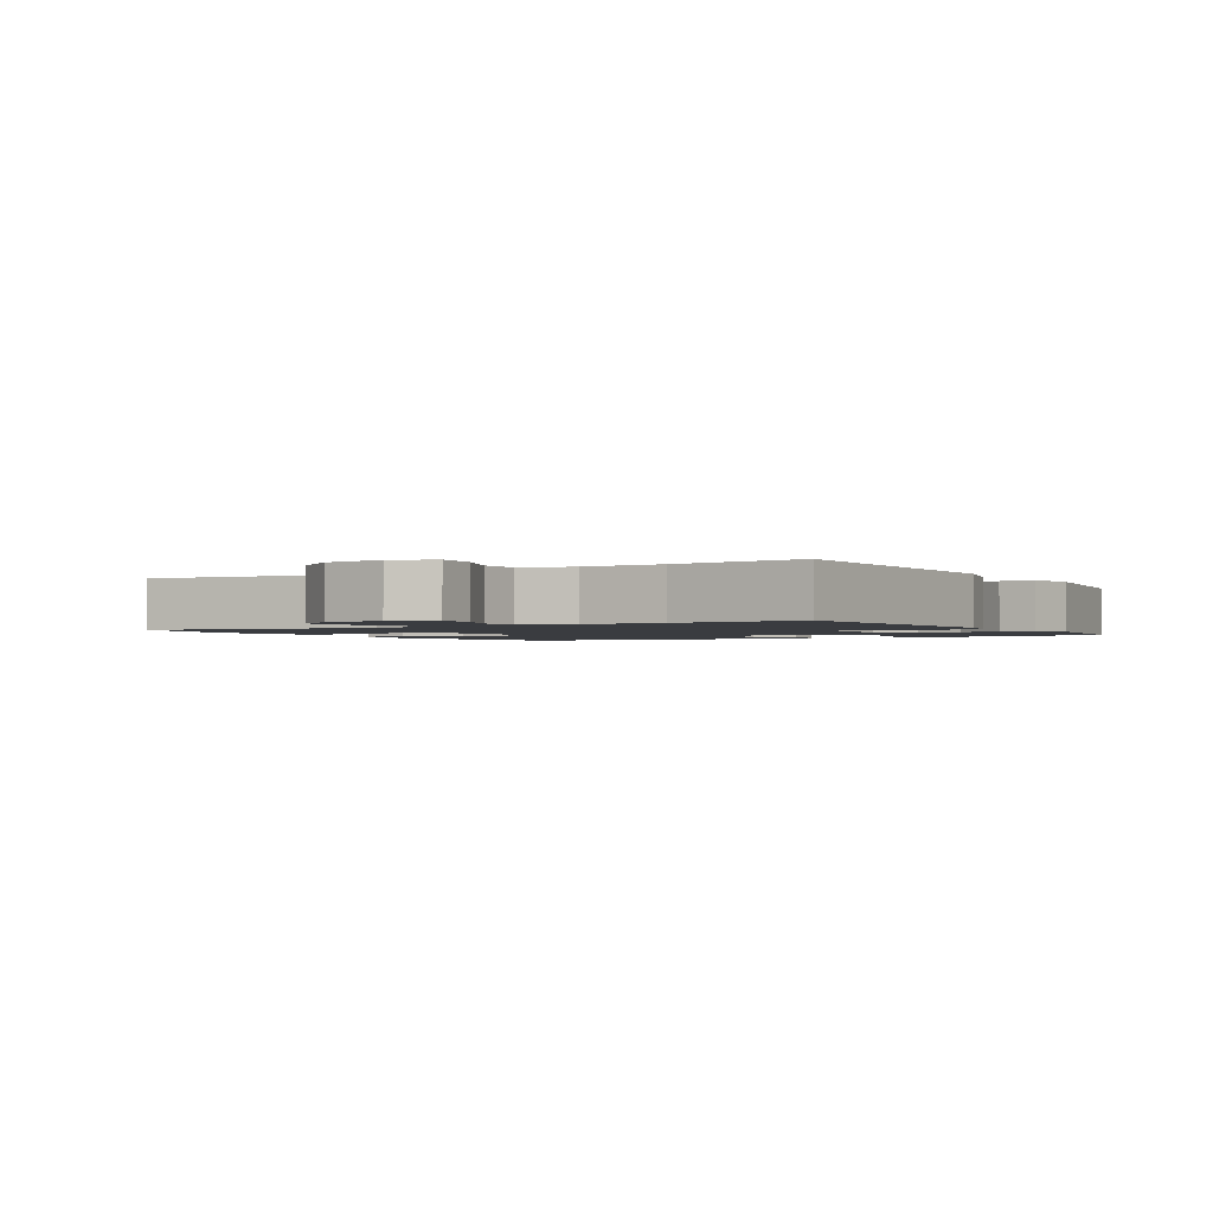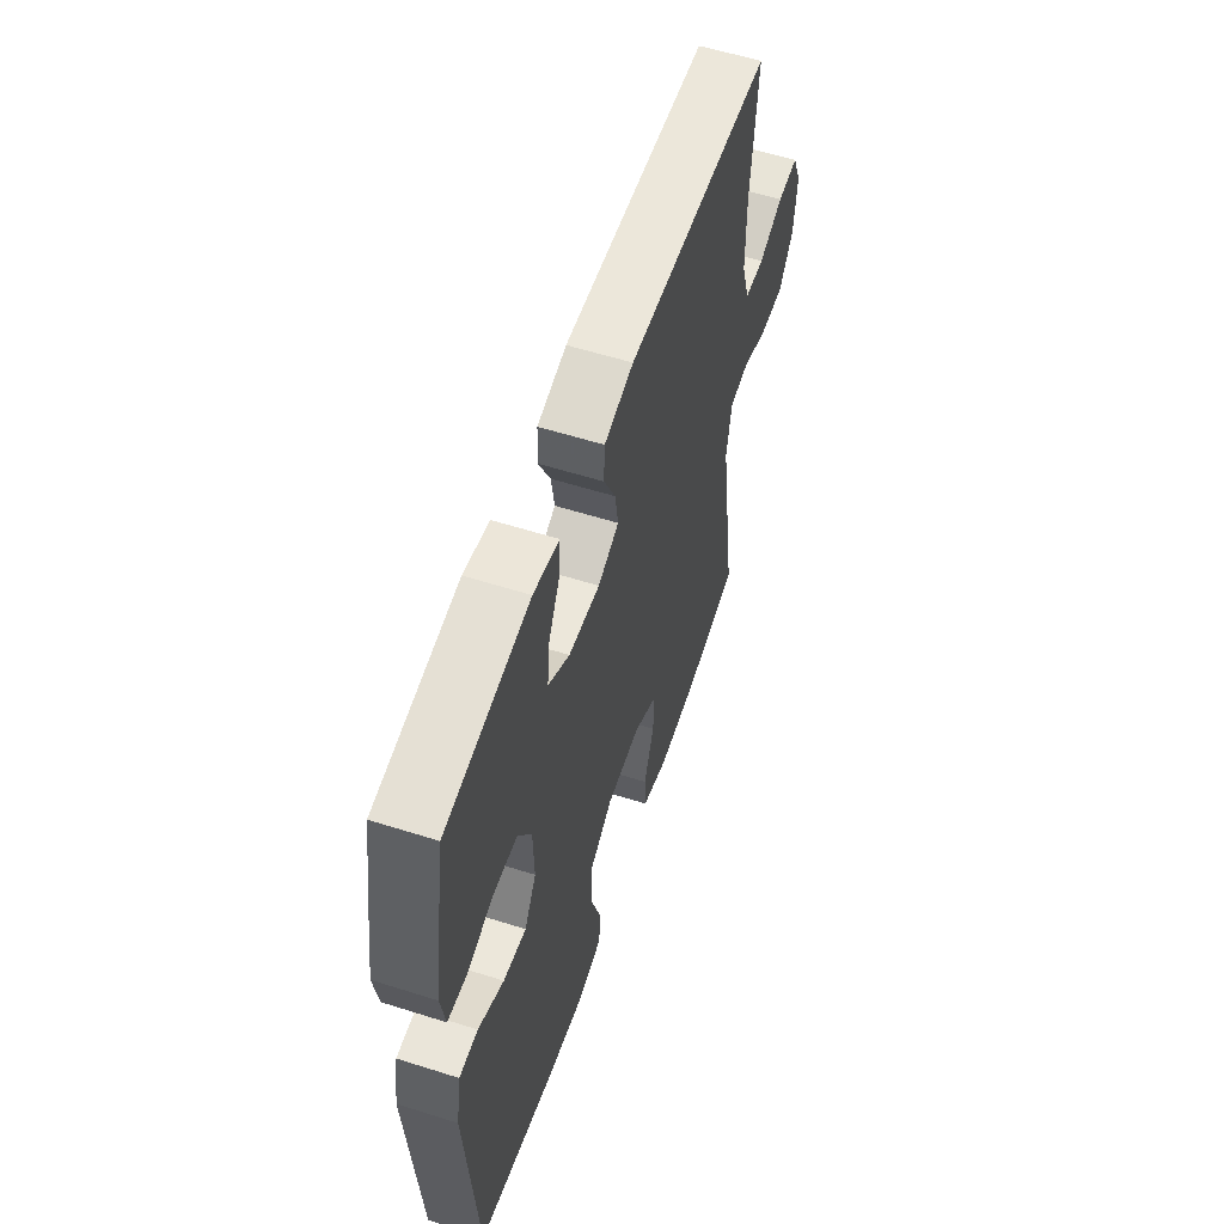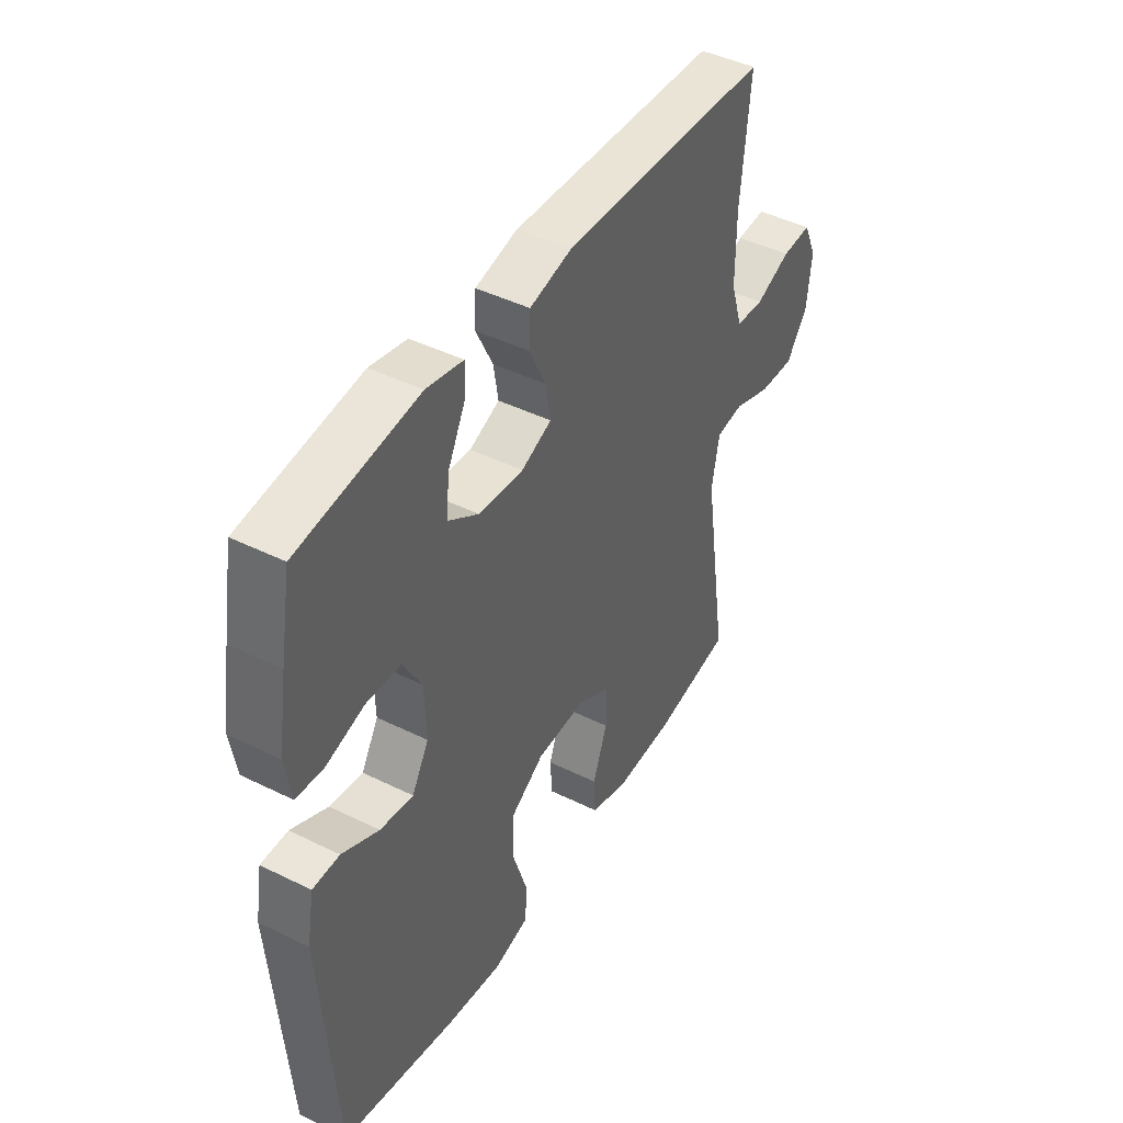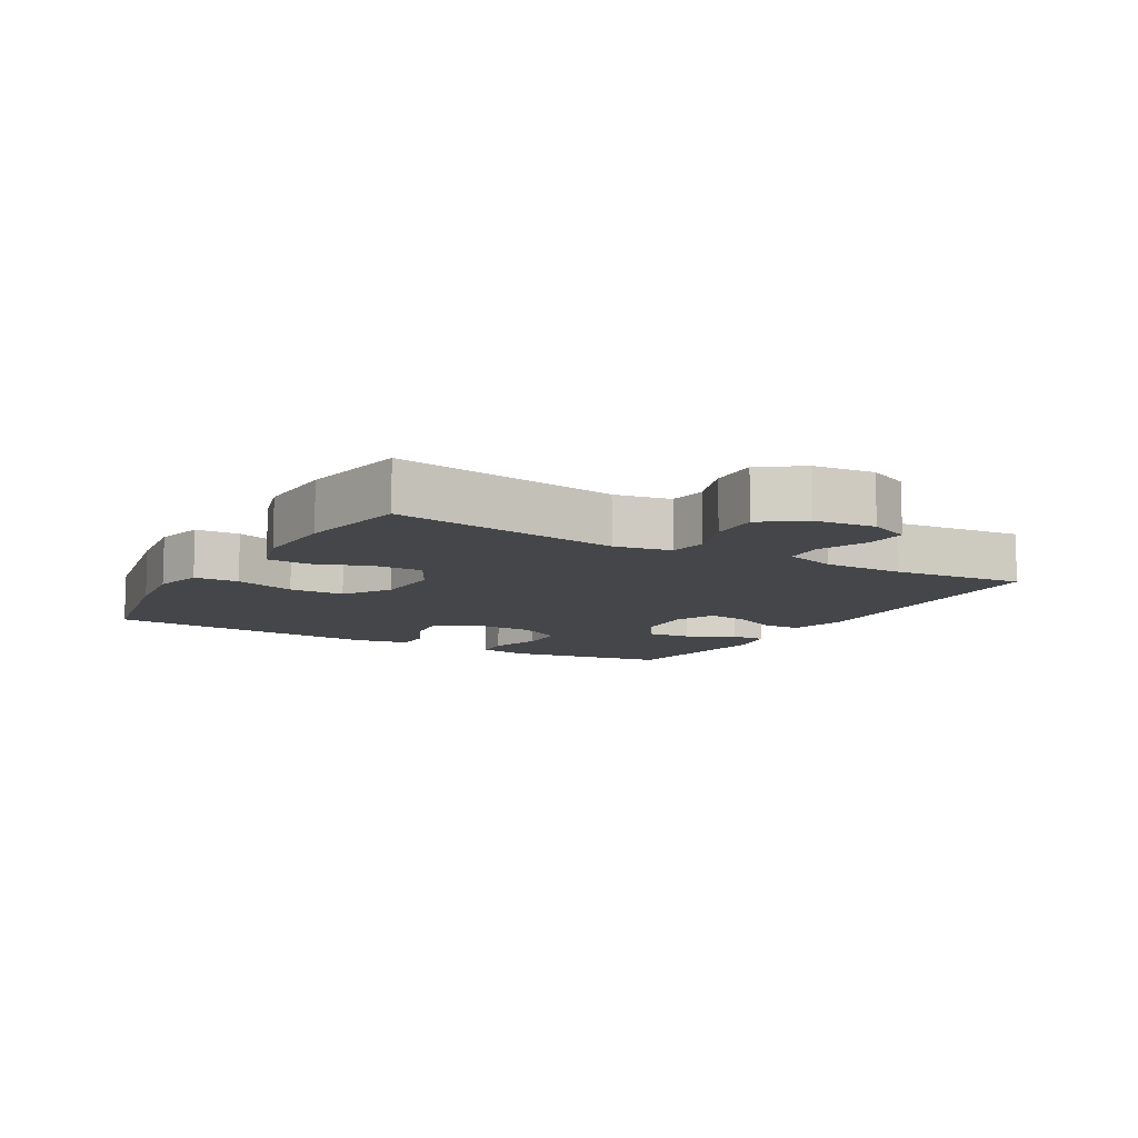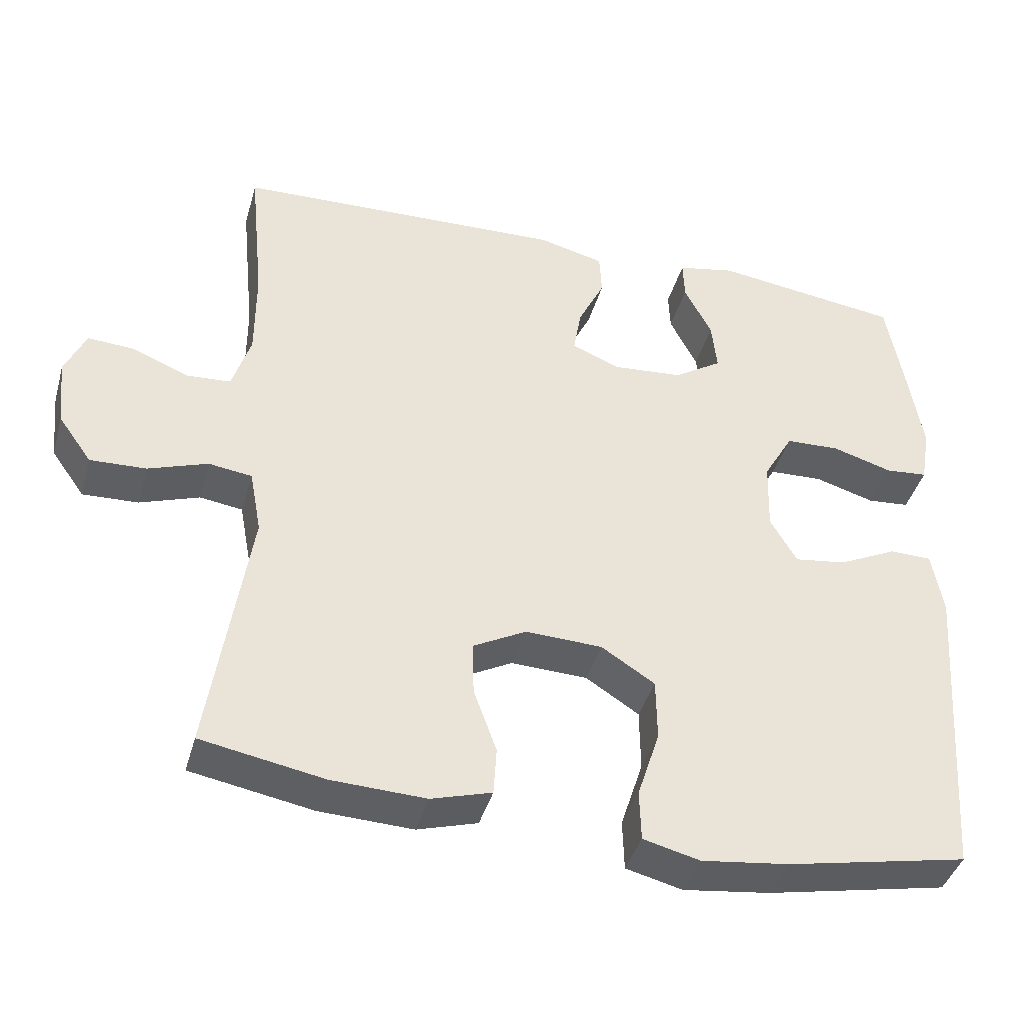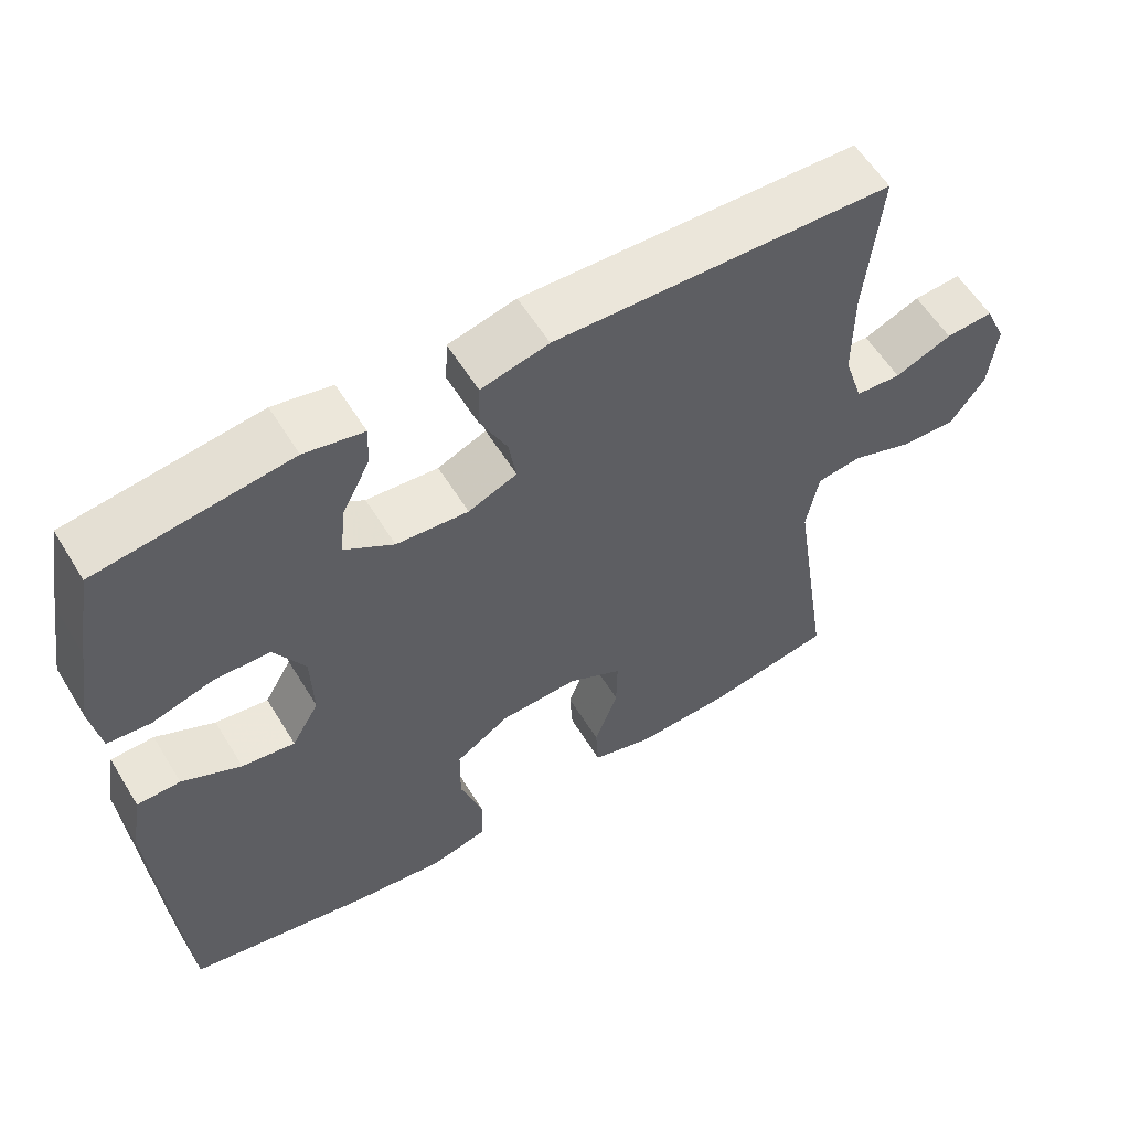
<metadata>
{"format":"obj","ext":"obj","renderer":"f3d","projection":"perspective","resolution":1024,"background":"white","views":[{"elev":-1.8,"azim":-59.3,"up":"+Y"},{"elev":57.2,"azim":108.3,"up":"+Z"},{"elev":44.1,"azim":120.1,"up":"+Z"},{"elev":-9.9,"azim":-120.0,"up":"+Y"},{"elev":-41.1,"azim":-15.5,"up":"+Z"},{"elev":58.1,"azim":148.7,"up":"+Z"}]}
</metadata>
<code>
v 0.5 0.07 0.5
v 0.523 0.07 0.369
v 0.542 0.07 0.251
v 0.529 0.07 0.174
v 0.472 0.07 0.169
v 0.391 0.07 0.193
v 0.318 0.07 0.19
v 0.278 0.07 0.12
v 0.275 0.07 0.024
v 0.311 0.07 -0.038
v 0.381 0.07 -0.028
v 0.459 0.07 0.01
v 0.516 0.07 0.009
v 0.531 0.07 -0.077
v 0.5 0.07 -0.5
v 0.256 0.07 -0.549
v 0.139 0.07 -0.564
v 0.063 0.07 -0.545
v 0.061 0.07 -0.477
v 0.091 0.07 -0.384
v 0.09 0.07 -0.3
v 0.018 0.07 -0.254
v -0.085 0.07 -0.25
v -0.156 0.07 -0.288
v -0.155 0.07 -0.361
v -0.124 0.07 -0.446
v -0.128 0.07 -0.511
v -0.209 0.07 -0.535
v -0.335 0.07 -0.53
v -0.5 0.07 -0.5
v -0.447 0.07 -0.153
v -0.463 0.07 -0.067
v -0.521 0.07 -0.059
v -0.601 0.07 -0.087
v -0.676 0.07 -0.09
v -0.721 0.07 -0.027
v -0.731 0.07 0.065
v -0.703 0.07 0.128
v -0.64 0.07 0.124
v -0.565 0.07 0.093
v -0.505 0.07 0.097
v -0.48 0.07 0.176
v -0.48 0.07 0.298
v -0.5 0.07 0.5
v -0.055 0.07 0.516
v 0.034 0.07 0.494
v 0.037 0.07 0.436
v 0.001 0.07 0.362
v -0.009 0.07 0.3
v 0.055 0.07 0.273
v 0.15 0.07 0.281
v 0.215 0.07 0.323
v 0.208 0.07 0.391
v 0.171 0.07 0.464
v 0.169 0.07 0.518
v 0.247 0.07 0.534
v 0.5 0 0.5
v 0.523 0 0.369
v 0.542 0 0.251
v 0.529 0 0.174
v 0.472 0 0.169
v 0.391 0 0.193
v 0.318 0 0.19
v 0.278 0 0.12
v 0.275 0 0.024
v 0.311 0 -0.038
v 0.381 0 -0.028
v 0.459 0 0.01
v 0.516 0 0.009
v 0.531 0 -0.077
v 0.5 0 -0.5
v 0.256 0 -0.549
v 0.139 0 -0.564
v 0.063 0 -0.545
v 0.061 0 -0.477
v 0.091 0 -0.384
v 0.09 0 -0.3
v 0.018 0 -0.254
v -0.085 0 -0.25
v -0.156 0 -0.288
v -0.155 0 -0.361
v -0.124 0 -0.446
v -0.128 0 -0.511
v -0.209 0 -0.535
v -0.335 0 -0.53
v -0.5 0 -0.5
v -0.447 0 -0.153
v -0.463 0 -0.067
v -0.521 0 -0.059
v -0.601 0 -0.087
v -0.676 0 -0.09
v -0.721 0 -0.027
v -0.731 0 0.065
v -0.703 0 0.128
v -0.64 0 0.124
v -0.565 0 0.093
v -0.505 0 0.097
v -0.48 0 0.176
v -0.48 0 0.298
v -0.5 0 0.5
v -0.055 0 0.516
v 0.034 0 0.494
v 0.037 0 0.436
v 0.001 0 0.362
v -0.009 0 0.3
v 0.055 0 0.273
v 0.15 0 0.281
v 0.215 0 0.323
v 0.208 0 0.391
v 0.171 0 0.464
v 0.169 0 0.518
v 0.247 0 0.534
f 53 54 55 56
f 52 53 56 1
f 51 52 1 2
f 45 46 47 48
f 43 44 45 48
f 42 43 48 49
f 41 42 49 50
f 37 38 39 40
f 37 40 41
f 36 37 41
f 33 34 35 36
f 32 33 36 41
f 28 29 30 31
f 28 31 32
f 25 26 27 28
f 24 25 28 32
f 23 24 32 41
f 17 18 19 20
f 17 20 21
f 16 17 21
f 15 16 21
f 14 15 21 22
f 11 12 13 14
f 10 11 14 22
f 3 4 5 6
f 51 2 3 6
f 51 6 7
f 50 51 7 8
f 41 50 8 9
f 22 23 41
f 9 10 22 41
f 112 111 110 109
f 57 112 109 108
f 58 57 108 107
f 104 103 102 101
f 104 101 100 99
f 105 104 99 98
f 106 105 98 97
f 96 95 94 93
f 97 96 93
f 97 93 92
f 92 91 90 89
f 97 92 89 88
f 87 86 85 84
f 88 87 84
f 84 83 82 81
f 88 84 81 80
f 97 88 80 79
f 76 75 74 73
f 77 76 73
f 77 73 72
f 77 72 71
f 78 77 71 70
f 70 69 68 67
f 78 70 67 66
f 62 61 60 59
f 62 59 58 107
f 63 62 107
f 64 63 107 106
f 65 64 106 97
f 97 79 78
f 97 78 66 65
f 1 57 58 2
f 2 58 59 3
f 3 59 60 4
f 4 60 61 5
f 5 61 62 6
f 6 62 63 7
f 7 63 64 8
f 8 64 65 9
f 9 65 66 10
f 10 66 67 11
f 11 67 68 12
f 12 68 69 13
f 13 69 70 14
f 14 70 71 15
f 15 71 72 16
f 16 72 73 17
f 17 73 74 18
f 18 74 75 19
f 19 75 76 20
f 20 76 77 21
f 21 77 78 22
f 22 78 79 23
f 23 79 80 24
f 24 80 81 25
f 25 81 82 26
f 26 82 83 27
f 27 83 84 28
f 28 84 85 29
f 29 85 86 30
f 30 86 87 31
f 31 87 88 32
f 32 88 89 33
f 33 89 90 34
f 34 90 91 35
f 35 91 92 36
f 36 92 93 37
f 37 93 94 38
f 38 94 95 39
f 39 95 96 40
f 40 96 97 41
f 41 97 98 42
f 42 98 99 43
f 43 99 100 44
f 44 100 101 45
f 45 101 102 46
f 46 102 103 47
f 47 103 104 48
f 48 104 105 49
f 49 105 106 50
f 50 106 107 51
f 51 107 108 52
f 52 108 109 53
f 53 109 110 54
f 54 110 111 55
f 55 111 112 56
f 56 112 57 1

</code>
